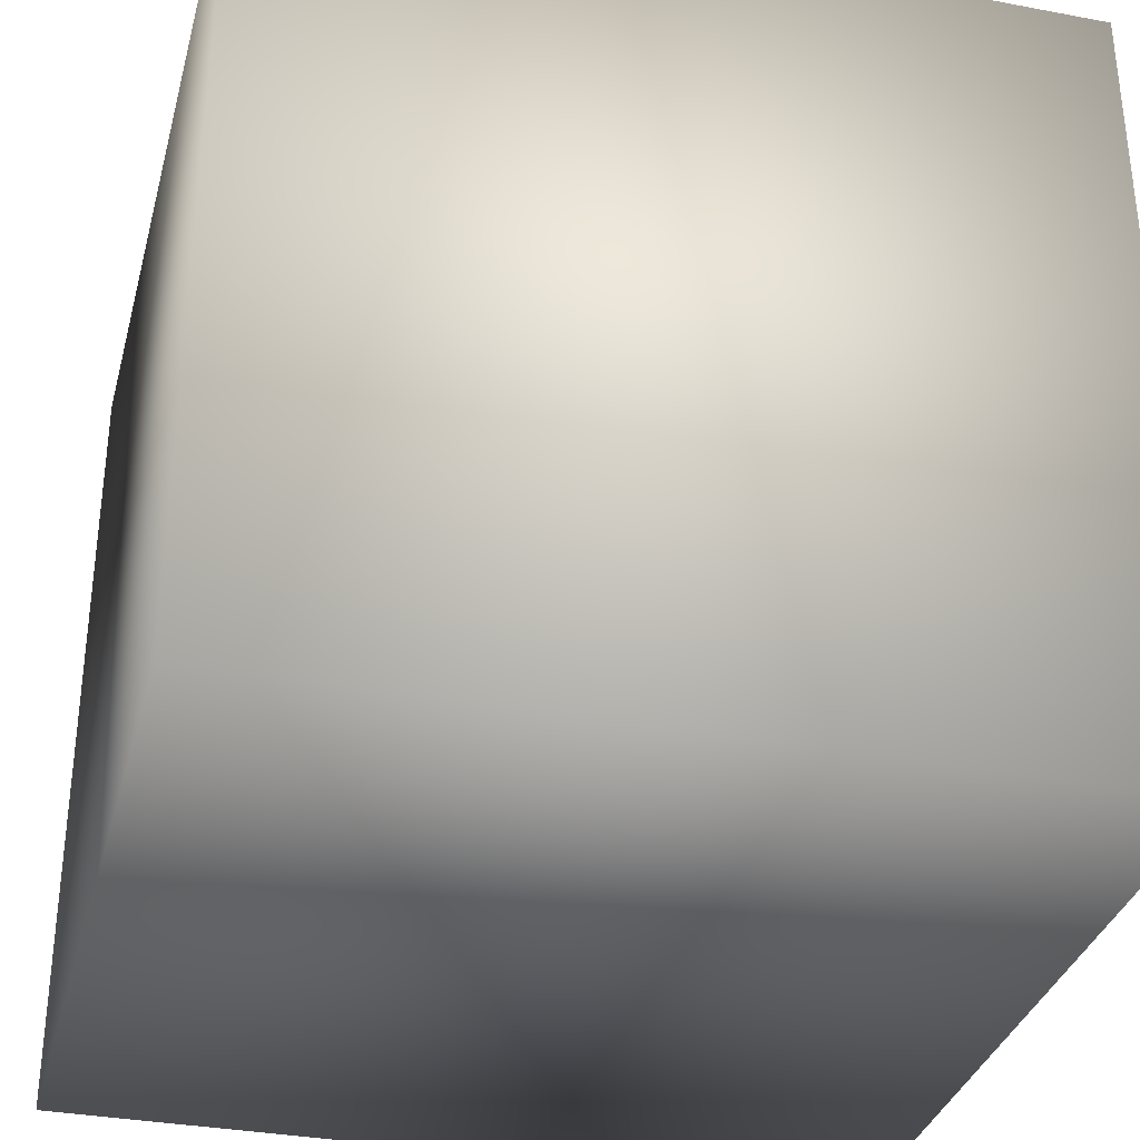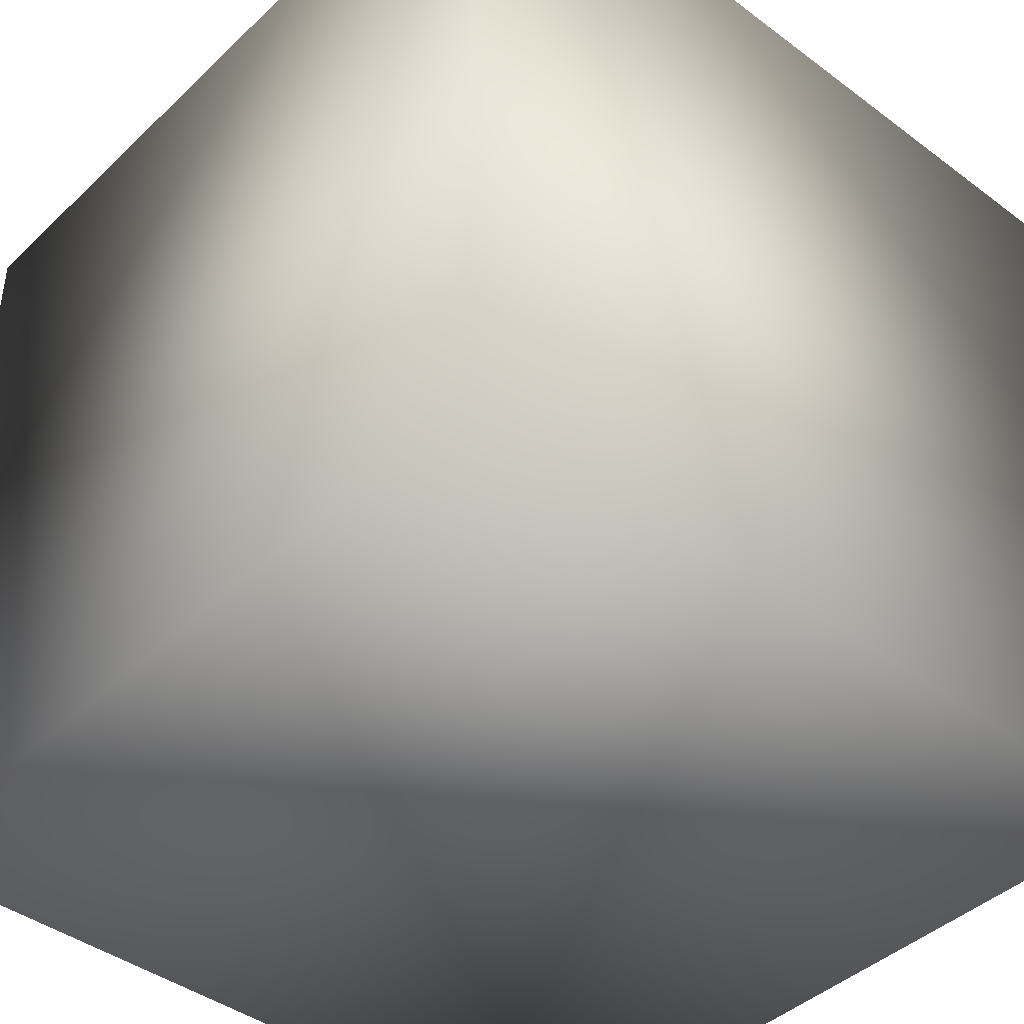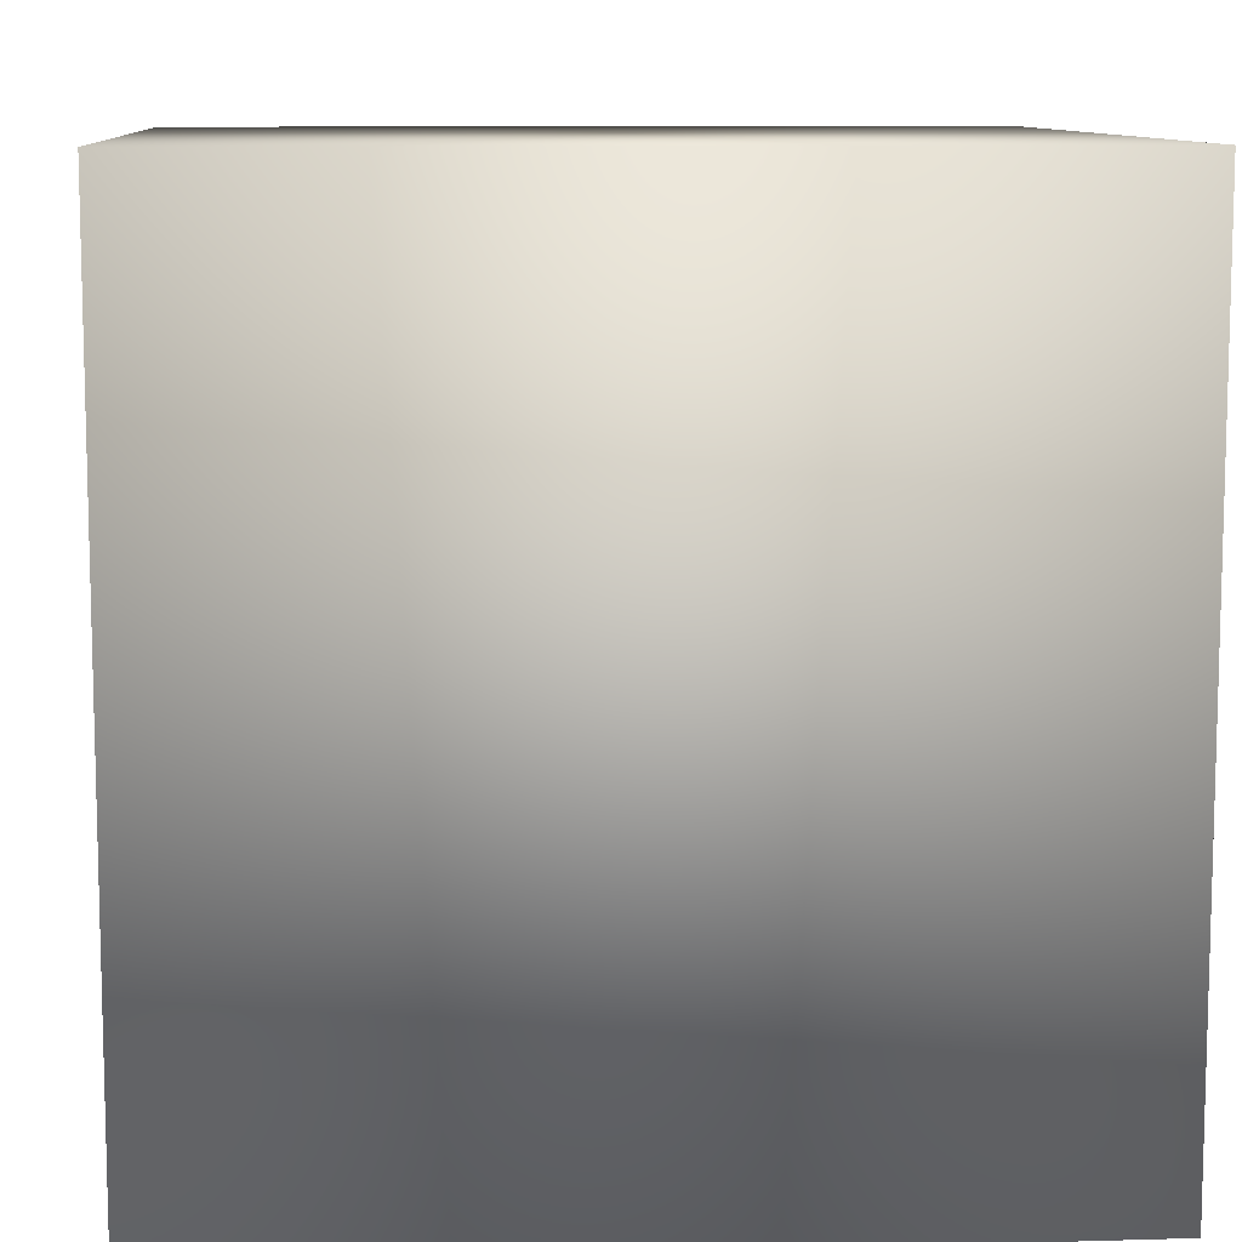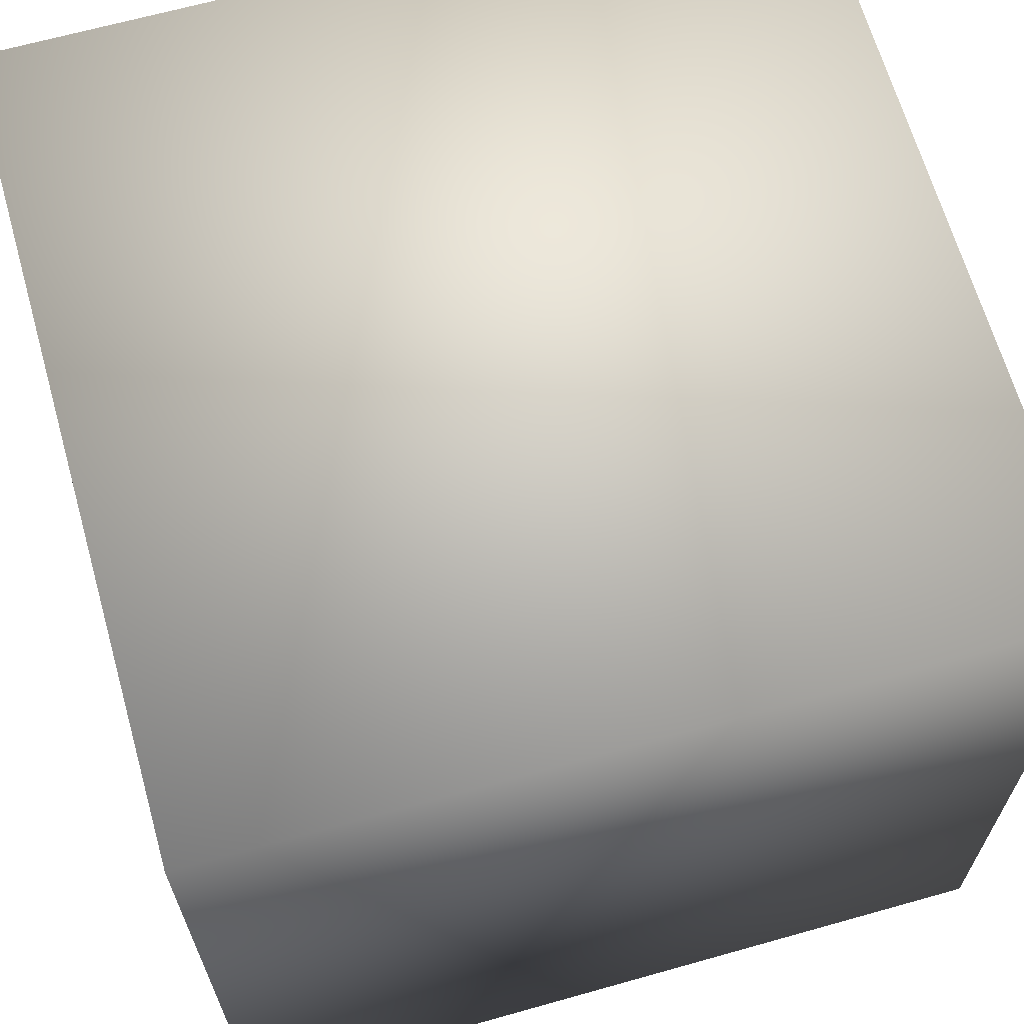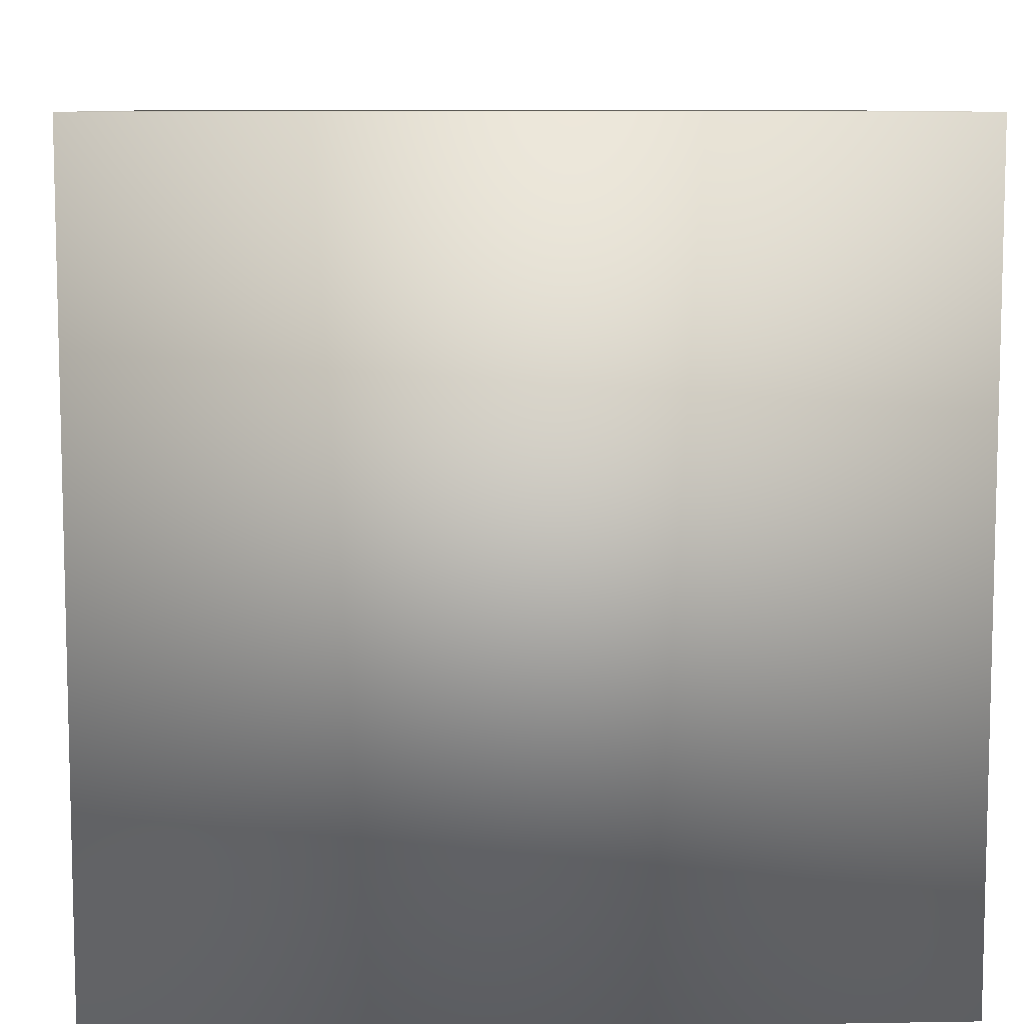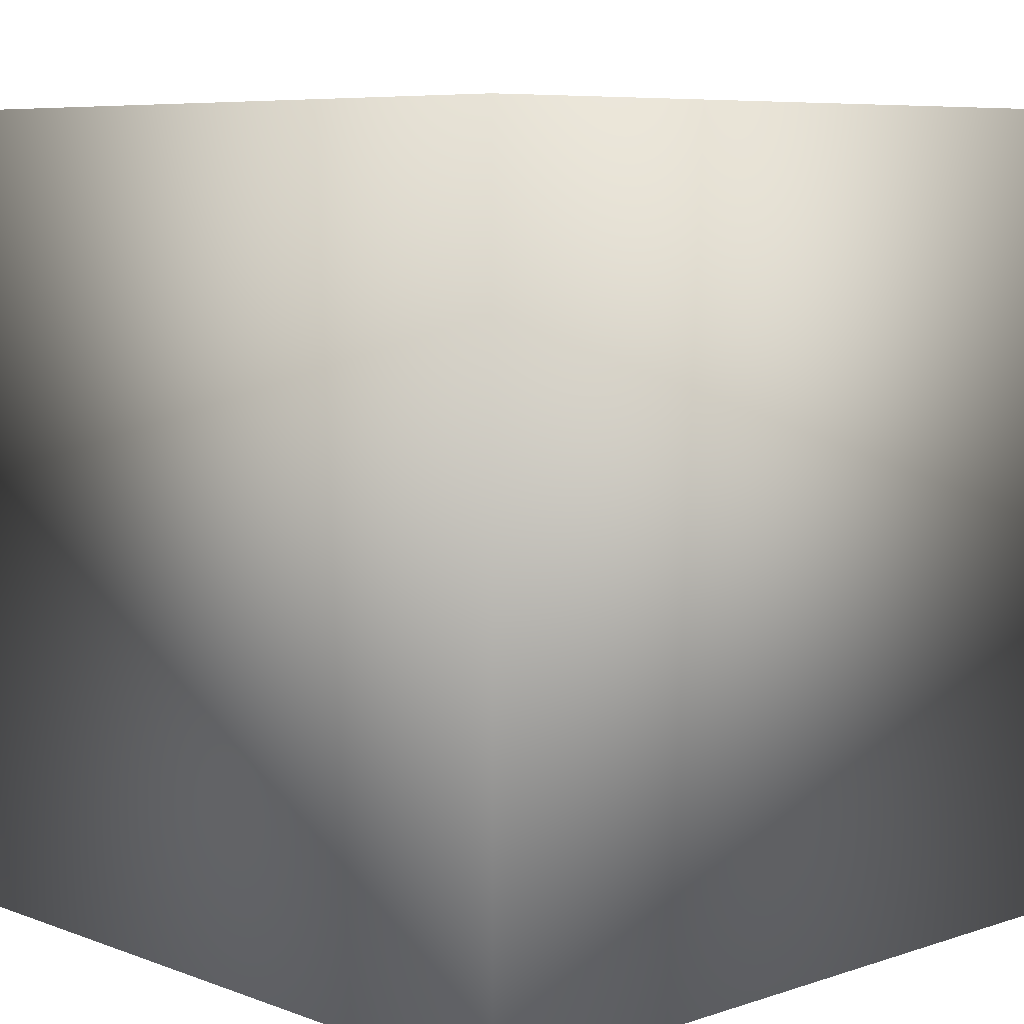
<metadata>
{"format":"obj","ext":"obj","renderer":"f3d","projection":"perspective","resolution":1024,"background":"white","views":[{"elev":-33.7,"azim":165.6,"up":"+Y"},{"elev":-42.4,"azim":-131.7,"up":"+Z"},{"elev":9.7,"azim":85.7,"up":"+Z"},{"elev":65.8,"azim":164.2,"up":"+Y"},{"elev":8.7,"azim":-2.6,"up":"+Z"},{"elev":7.2,"azim":-43.4,"up":"+Z"}]}
</metadata>
<code>
o Cube_Cube.001
v -3.555 -0.5 3.713
v -3.555 1.5 3.713
v -3.555 -0.5 1.713
v -3.555 1.5 1.713
v -1.555 -0.5 3.713
v -1.555 1.5 3.713
v -1.555 -0.5 1.713
v -1.555 1.5 1.713
f 2 3 1
f 4 7 3
f 8 5 7
f 6 1 5
f 7 1 3
f 4 6 8
f 2 4 3
f 4 8 7
f 8 6 5
f 6 2 1
f 7 5 1
f 4 2 6

</code>
